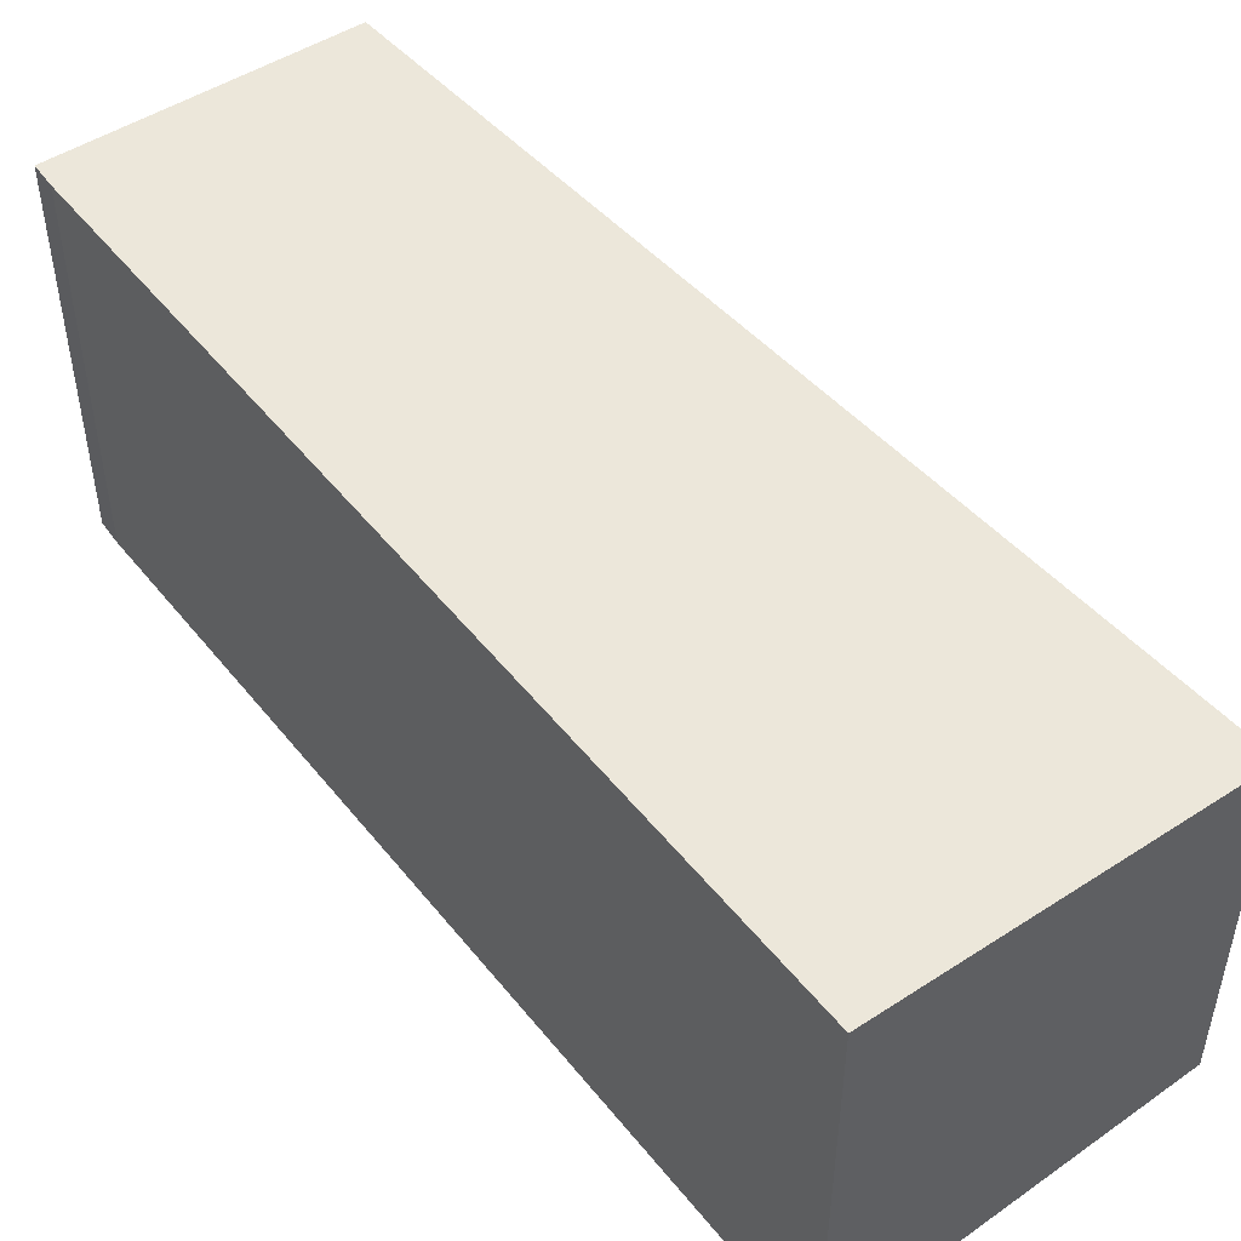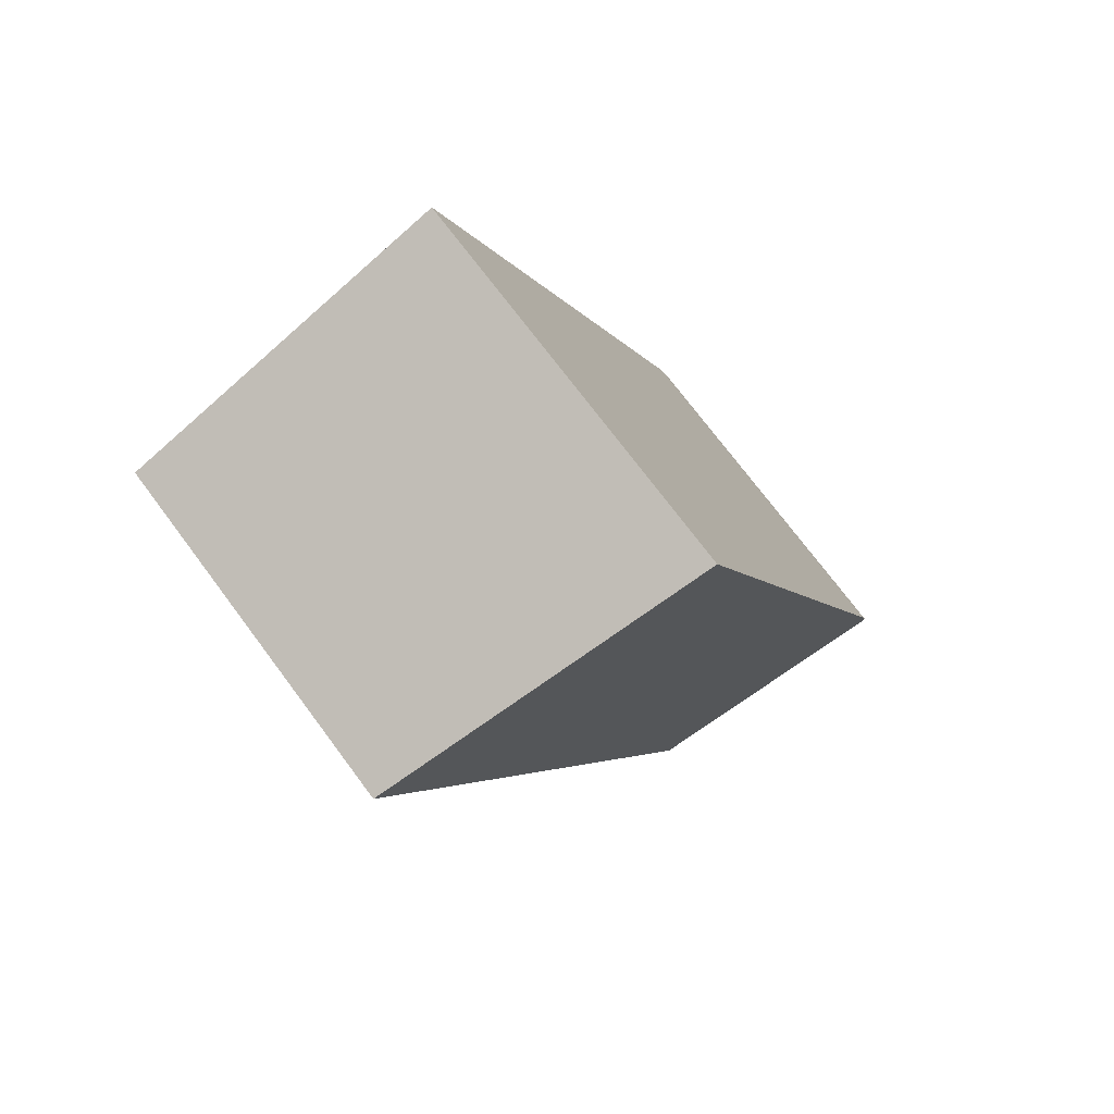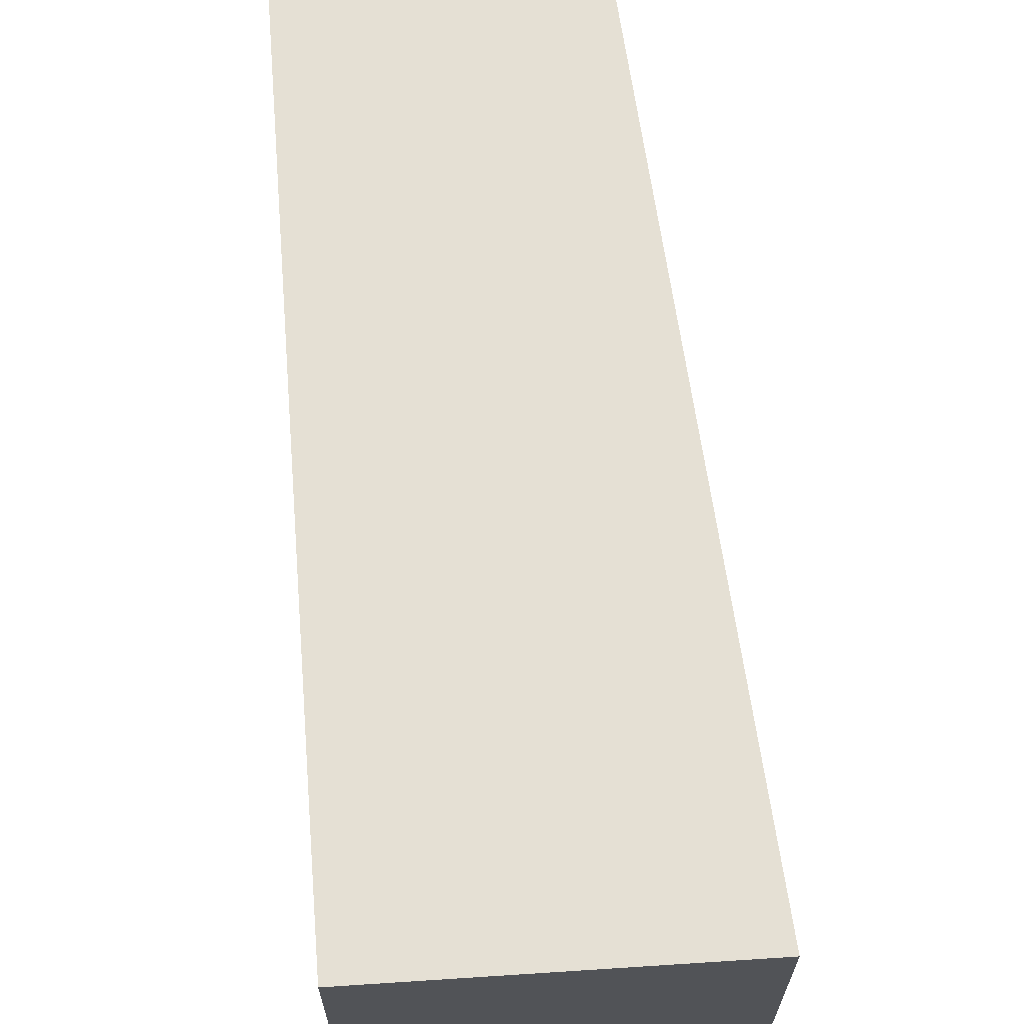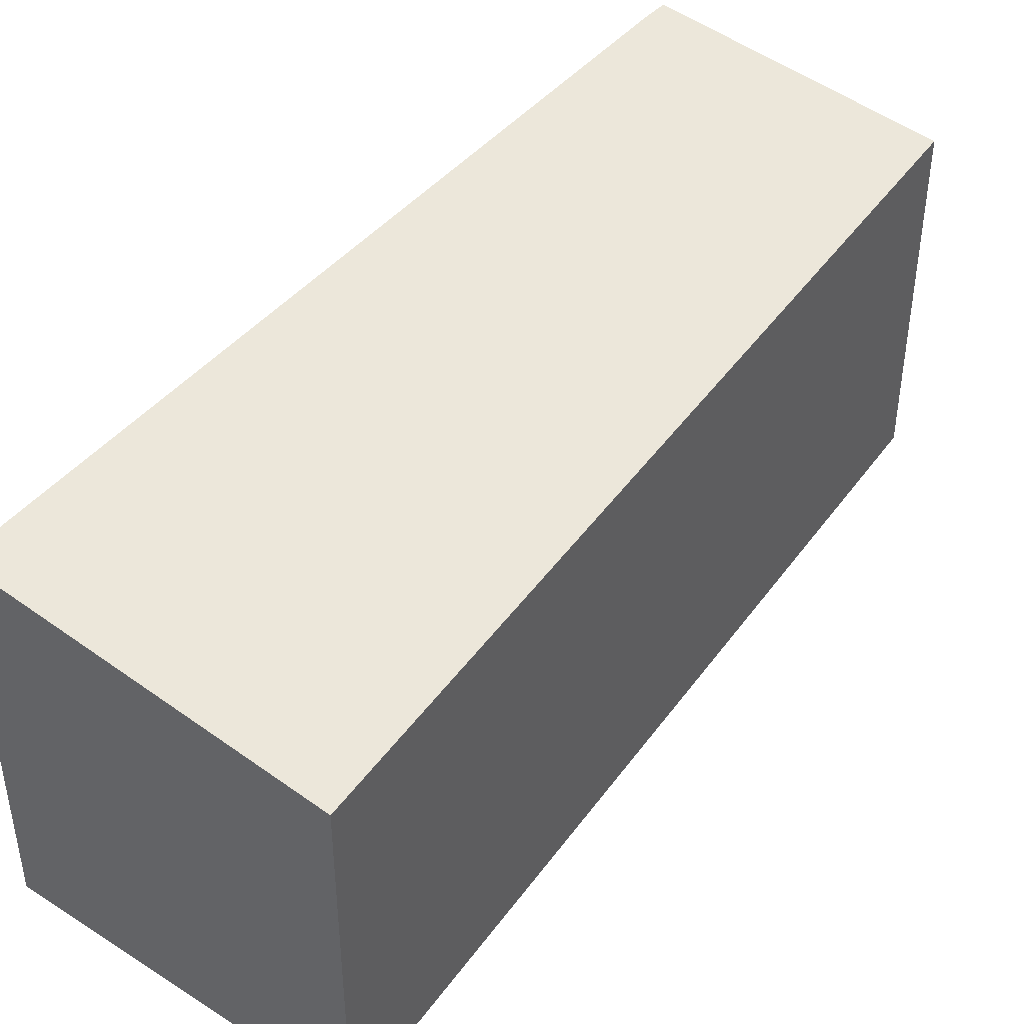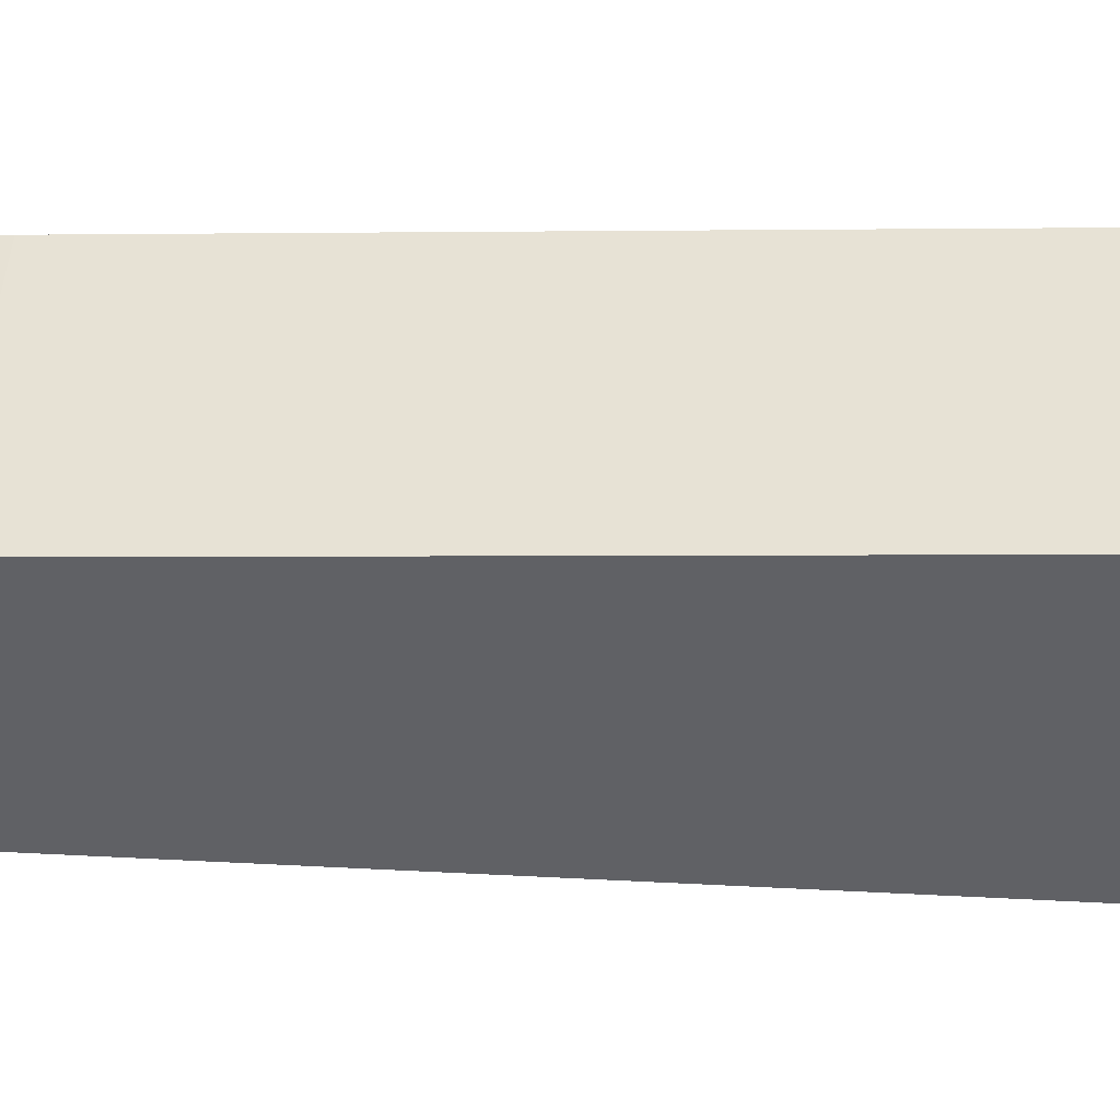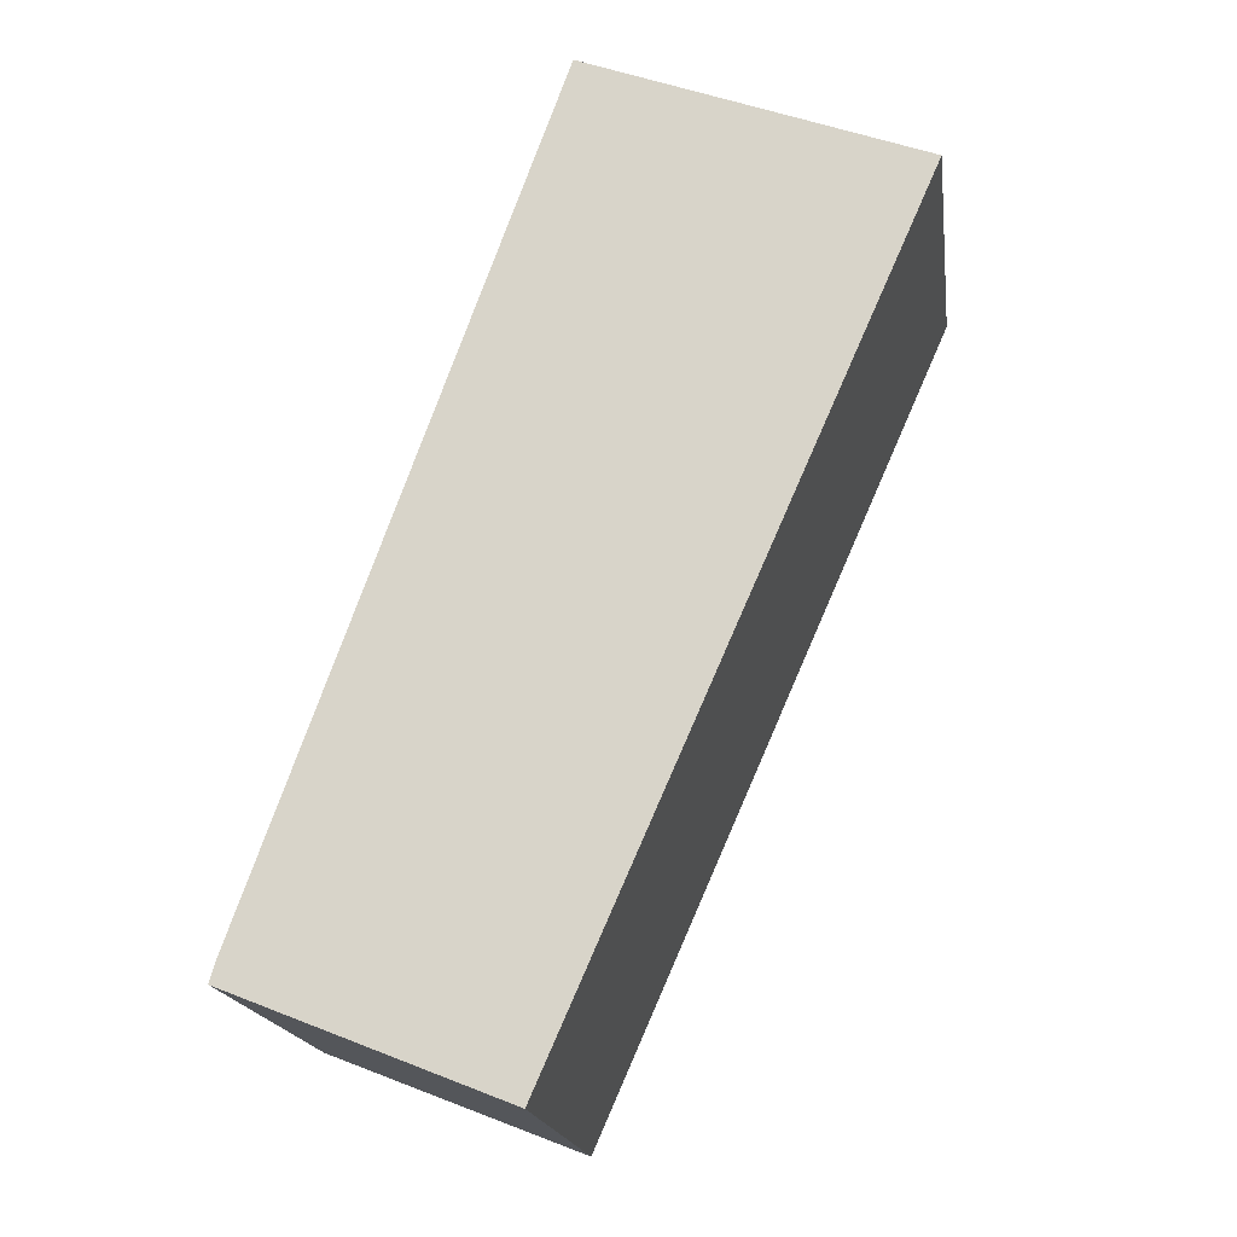
<metadata>
{"format":"obj","ext":"obj","renderer":"f3d","projection":"perspective","resolution":1024,"background":"white","views":[{"elev":51.6,"azim":-17.6,"up":"+Y"},{"elev":73.1,"azim":143.3,"up":"+Z"},{"elev":67.2,"azim":15.3,"up":"+Y"},{"elev":45.4,"azim":57.2,"up":"+Y"},{"elev":-49.4,"azim":-70.1,"up":"+Y"},{"elev":-18.1,"azim":7.8,"up":"+Z"}]}
</metadata>
<code>
v  0 4.263 2.61e-16
v  6.886 3.958 7.869
v  2.916 3.958 -1.158
v  0.078 4.266 0.257
v  1.92 4.304 5.397
v  3.284 4.331 9.205
v  3.551 4.304 9.106
v  0.078 -1.574e-17 0.257
v  0 0 0
v  1.92 -3.305e-16 5.397
v  3.284 -5.636e-16 9.205
v  6.886 -4.818e-16 7.869
v  3.551 -5.576e-16 9.106
v  2.916 7.091e-17 -1.158
g defaultobject
f 1 2 3
f 2 1 4
f 2 4 5
f 2 5 6
f 2 6 7
f 1 8 4
f 8 1 9
f 8 5 4
f 5 8 10
f 5 10 6
f 6 10 11
f 11 7 6
f 7 11 2
f 2 11 12
f 12 11 13
f 12 3 2
f 3 12 14
f 3 9 1
f 9 3 14
f 10 13 11
f 13 10 12
f 12 10 14
f 14 10 8
f 14 8 9

</code>
